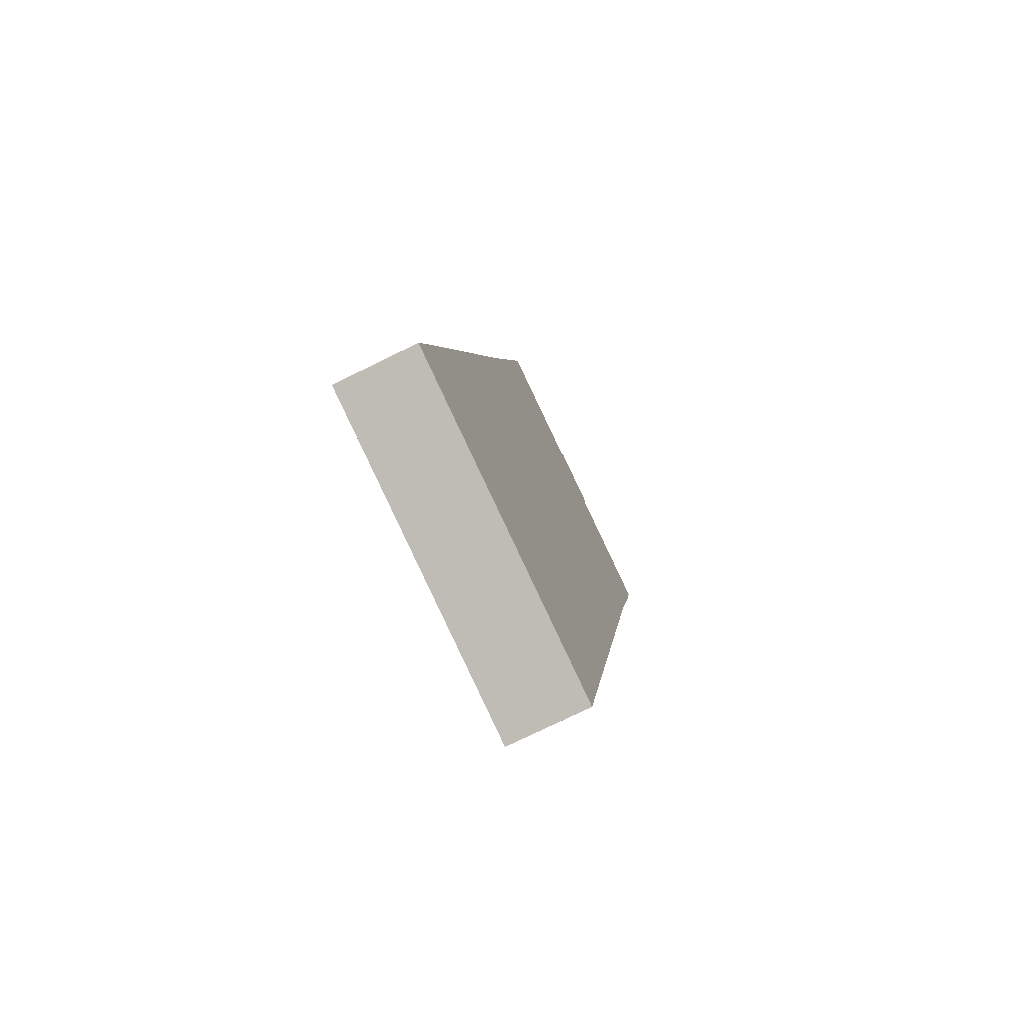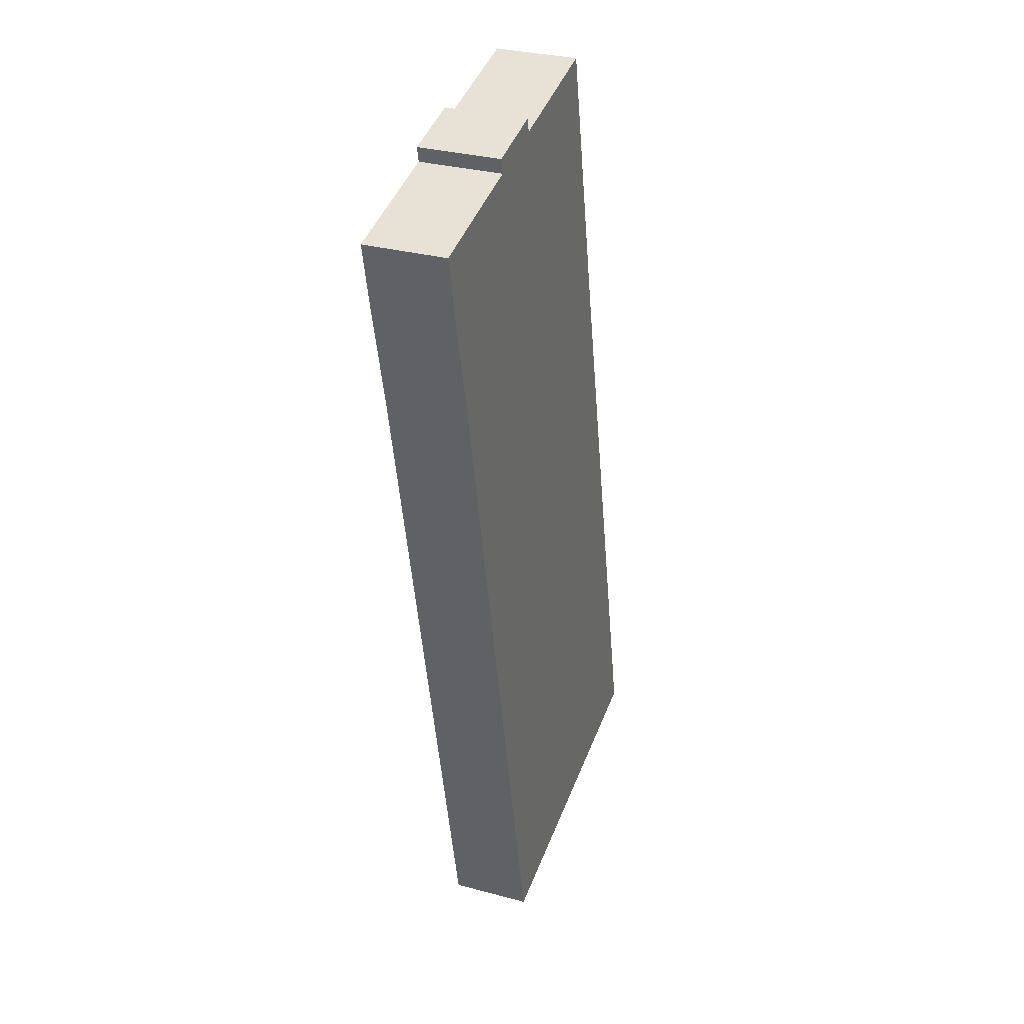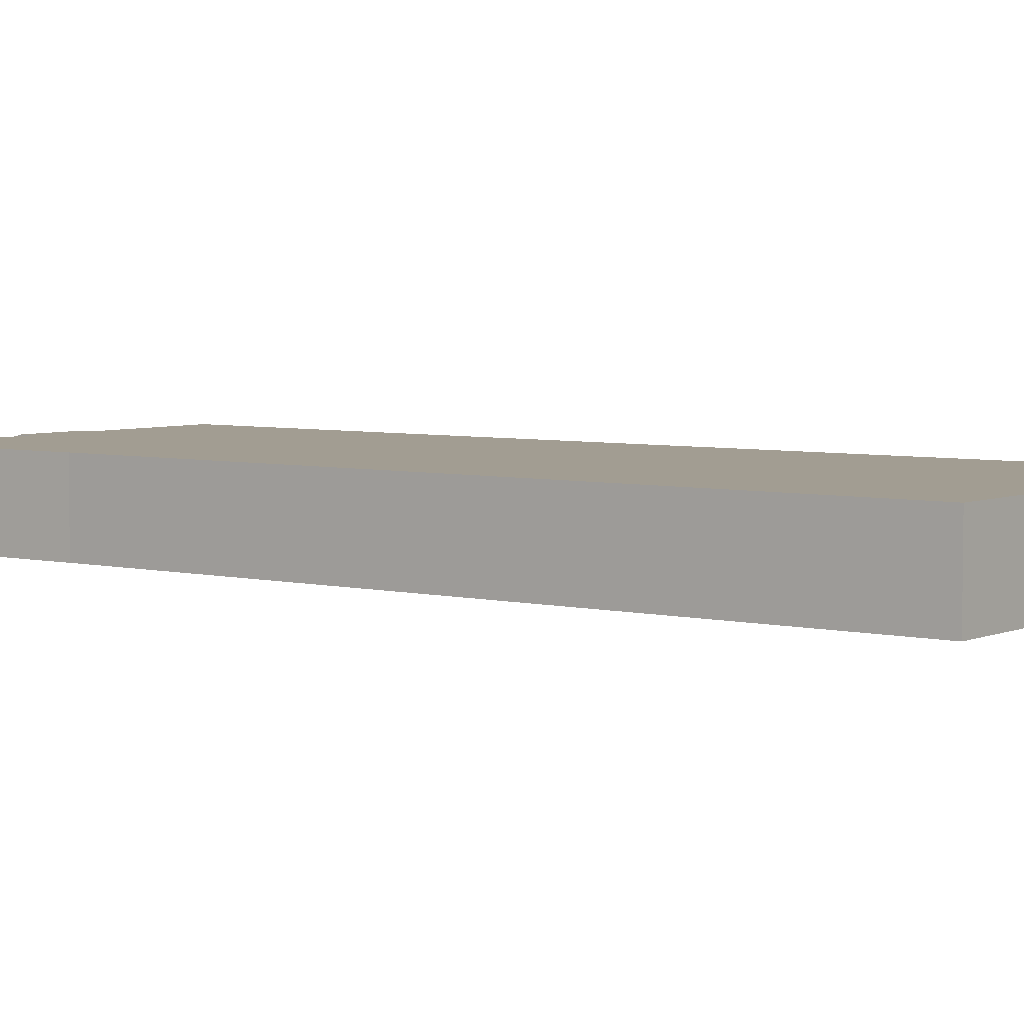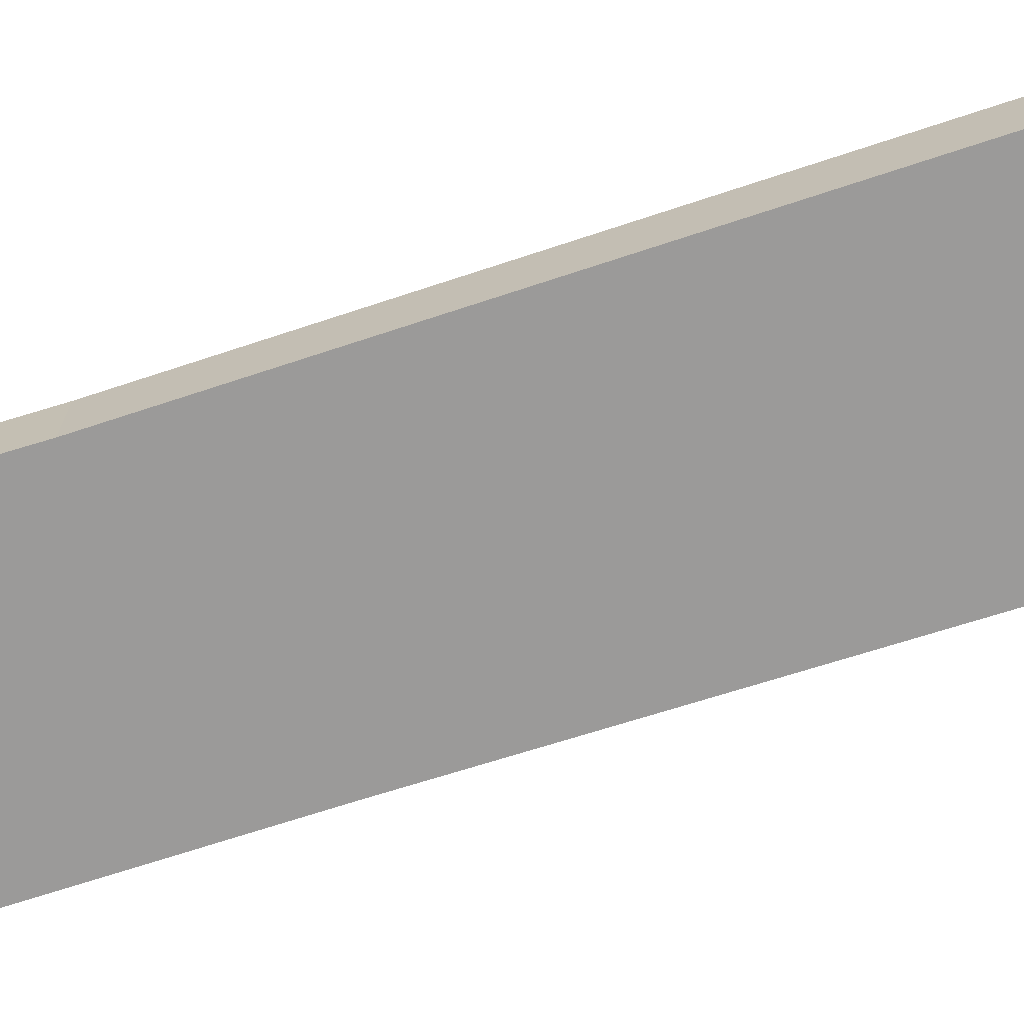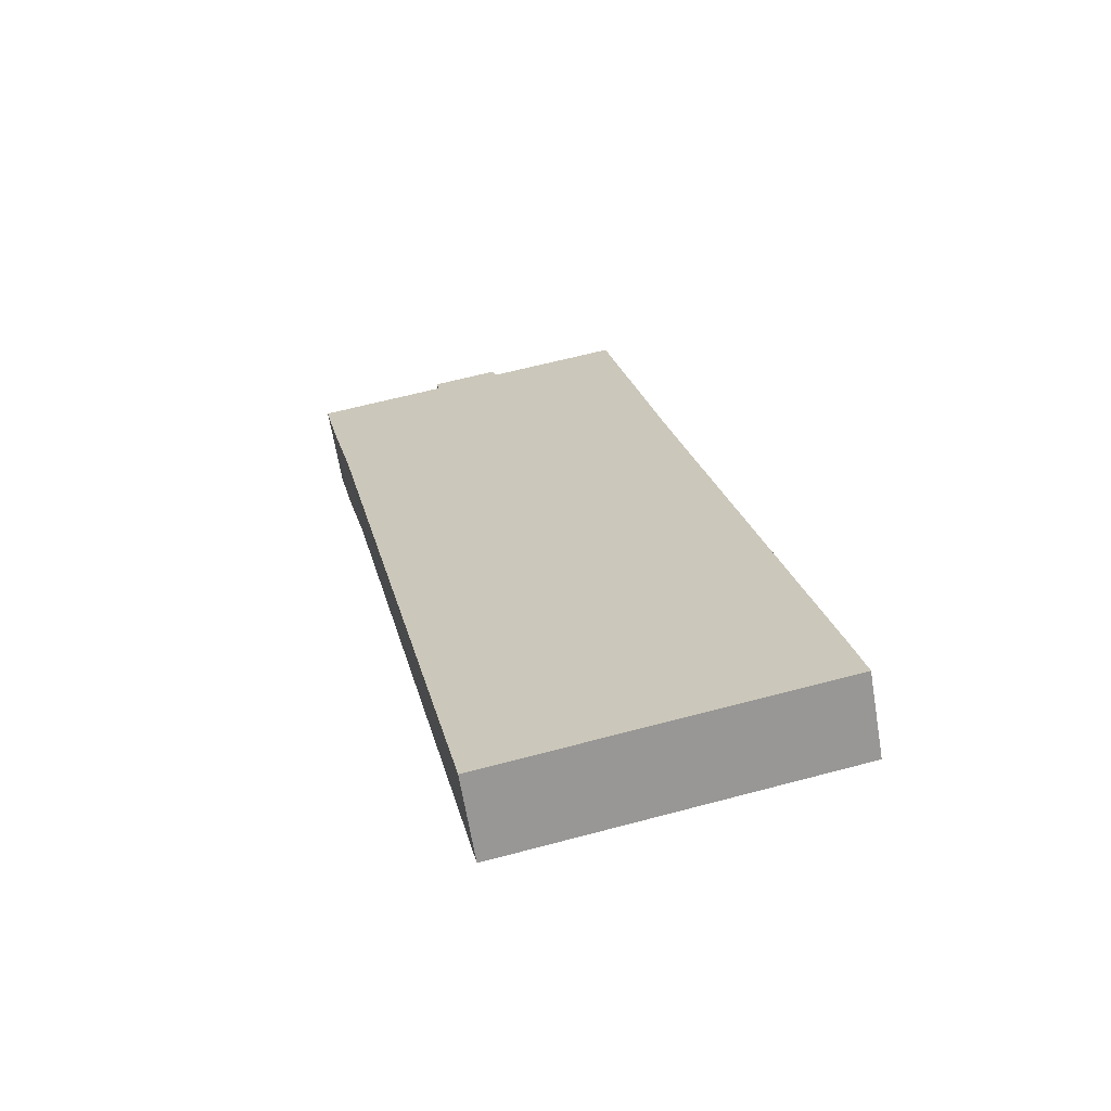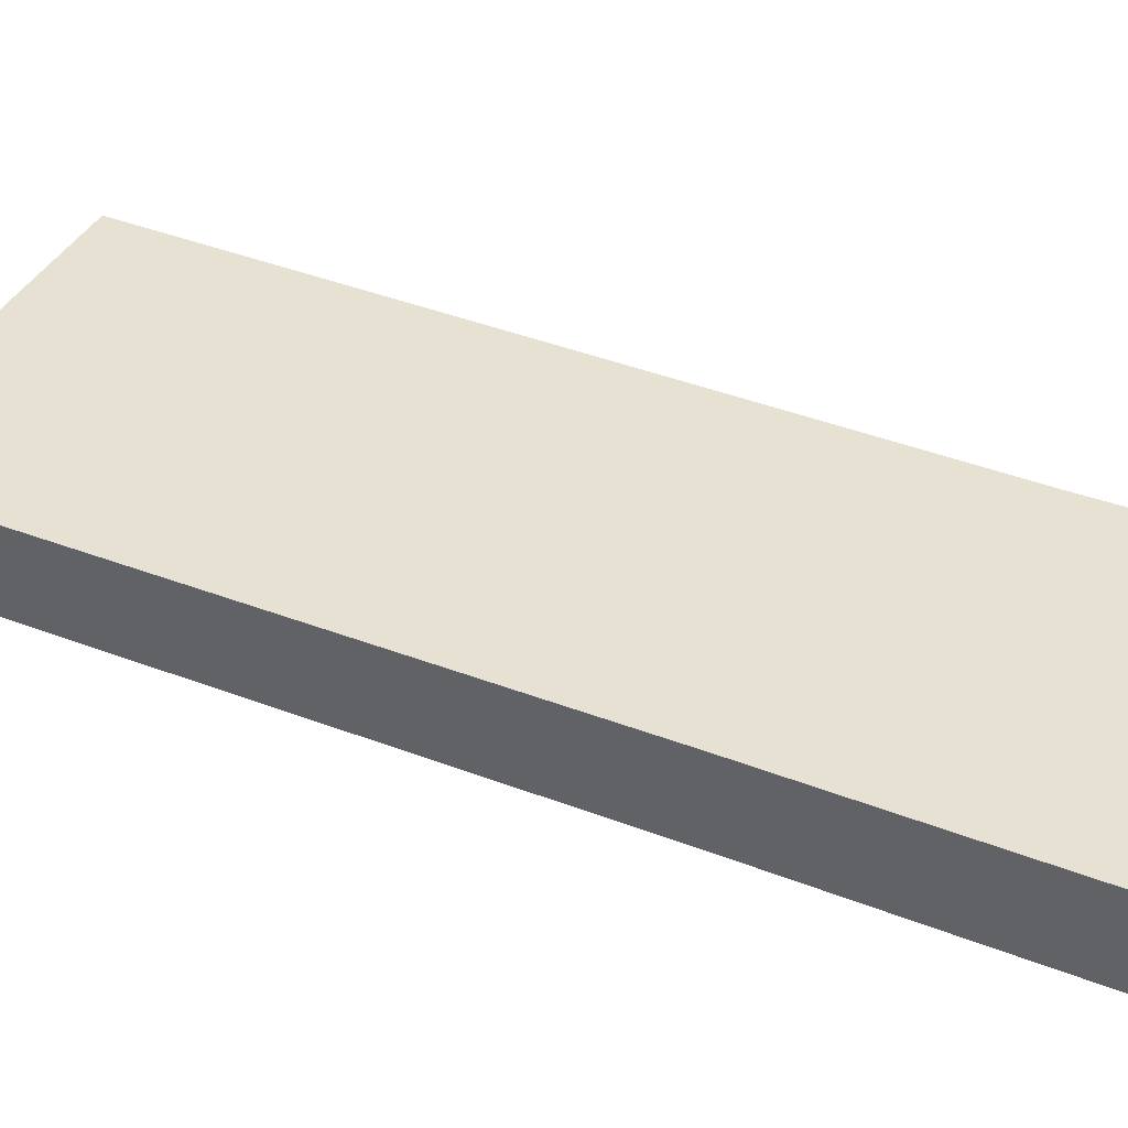
<metadata>
{"format":"obj","ext":"obj","renderer":"f3d","projection":"perspective","resolution":1024,"background":"white","views":[{"elev":-75.6,"azim":-63.9,"up":"+Z"},{"elev":31.7,"azim":110.7,"up":"+Z"},{"elev":4.9,"azim":139.2,"up":"+Y"},{"elev":-69.5,"azim":120.2,"up":"+Y"},{"elev":-66.1,"azim":-170.5,"up":"+Z"},{"elev":39.4,"azim":-52.0,"up":"+Y"}]}
</metadata>
<code>
v  0 4.017 2.46e-16
v  21.47 4.017 21.06
v  16.32 4.017 -3.435
v  0.553 4.017 2.626
v  6.68 4.017 30.47
v  23.83 4.017 32.28
v  25.03 4.017 37.38
v  9.579 4.017 44.24
v  19.36 4.017 42.12
v  25.75 4.017 40.77
v  16.05 4.017 42.88
v  19.52 4.017 42.86
v  16.2 4.017 43.56
v  16.2 -2.667e-15 43.56
v  19.52 -2.625e-15 42.86
v  19.36 -2.579e-15 42.12
v  25.75 -2.497e-15 40.77
v  9.579 -2.709e-15 44.24
v  16.05 -2.626e-15 42.88
v  25.03 -2.289e-15 37.38
v  23.83 -1.977e-15 32.28
v  21.47 -1.29e-15 21.06
v  16.32 2.103e-16 -3.435
v  0 0 0
v  0.553 -1.608e-16 2.626
v  6.68 -1.866e-15 30.47
g defaultobject
f 1 2 3
f 2 1 4
f 2 4 5
f 2 5 6
f 6 5 7
f 7 5 8
f 7 8 9
f 7 9 10
f 9 8 11
f 9 11 12
f 13 12 11
f 14 12 13
f 12 14 15
f 16 10 9
f 10 16 17
f 18 11 8
f 11 18 19
f 15 9 12
f 9 15 16
f 17 7 10
f 7 17 20
f 20 6 7
f 6 20 21
f 21 2 6
f 2 21 22
f 2 22 3
f 3 22 23
f 23 1 3
f 1 23 24
f 24 4 1
f 4 24 25
f 4 25 5
f 5 25 26
f 5 26 8
f 8 26 18
f 19 13 11
f 13 19 14
f 14 19 15
f 22 24 23
f 24 22 25
f 25 22 26
f 26 22 21
f 26 21 18
f 18 21 20
f 18 20 16
f 16 20 17
f 18 16 19
f 19 16 15

</code>
